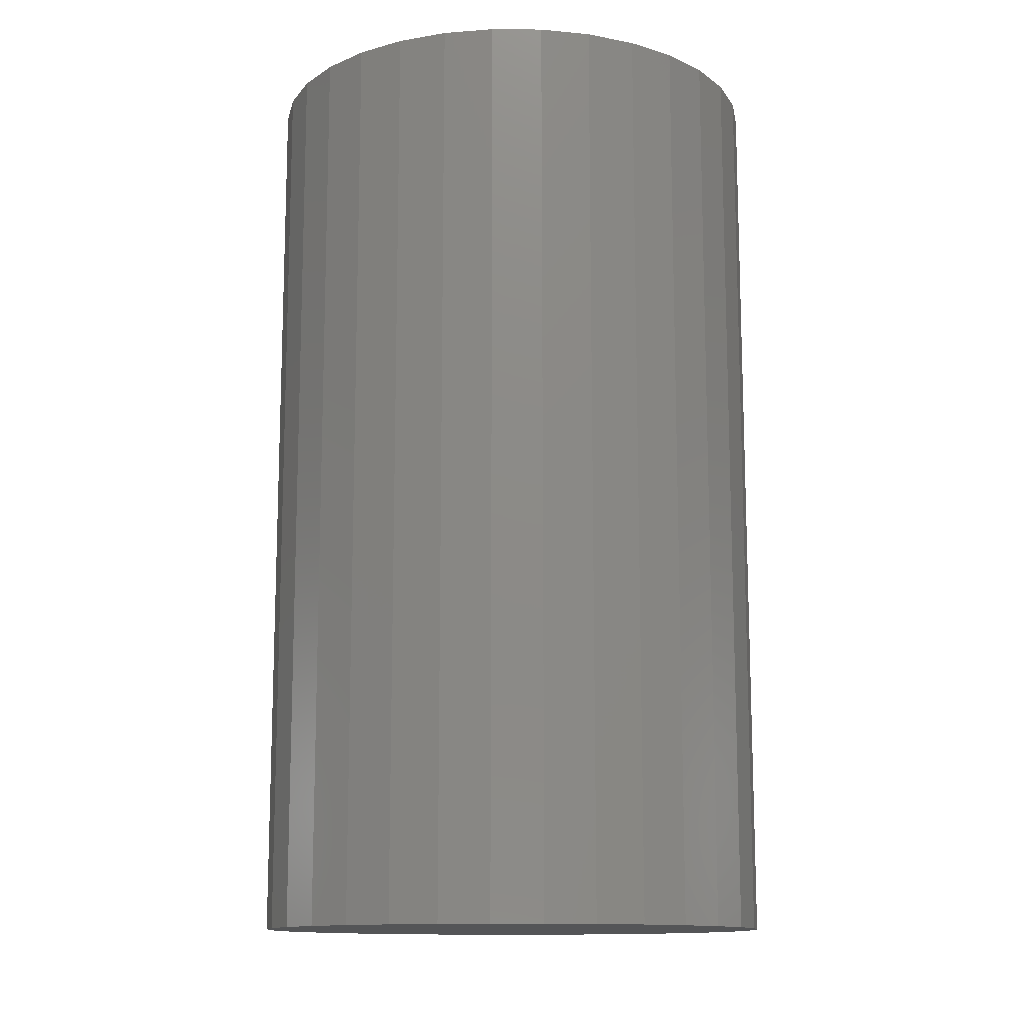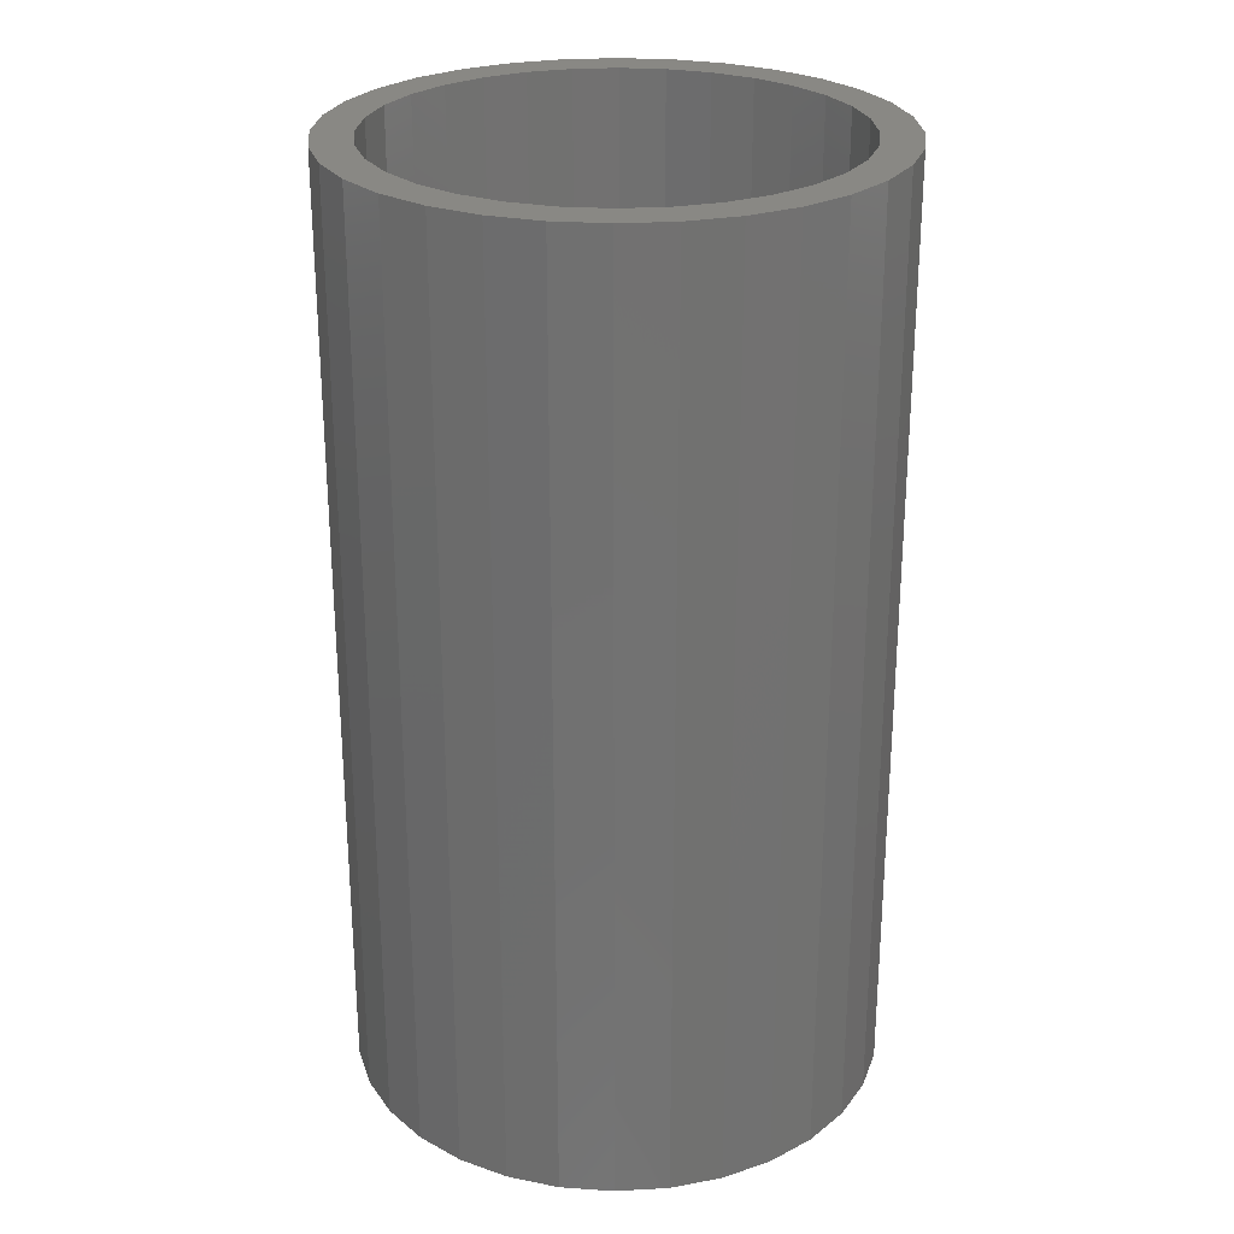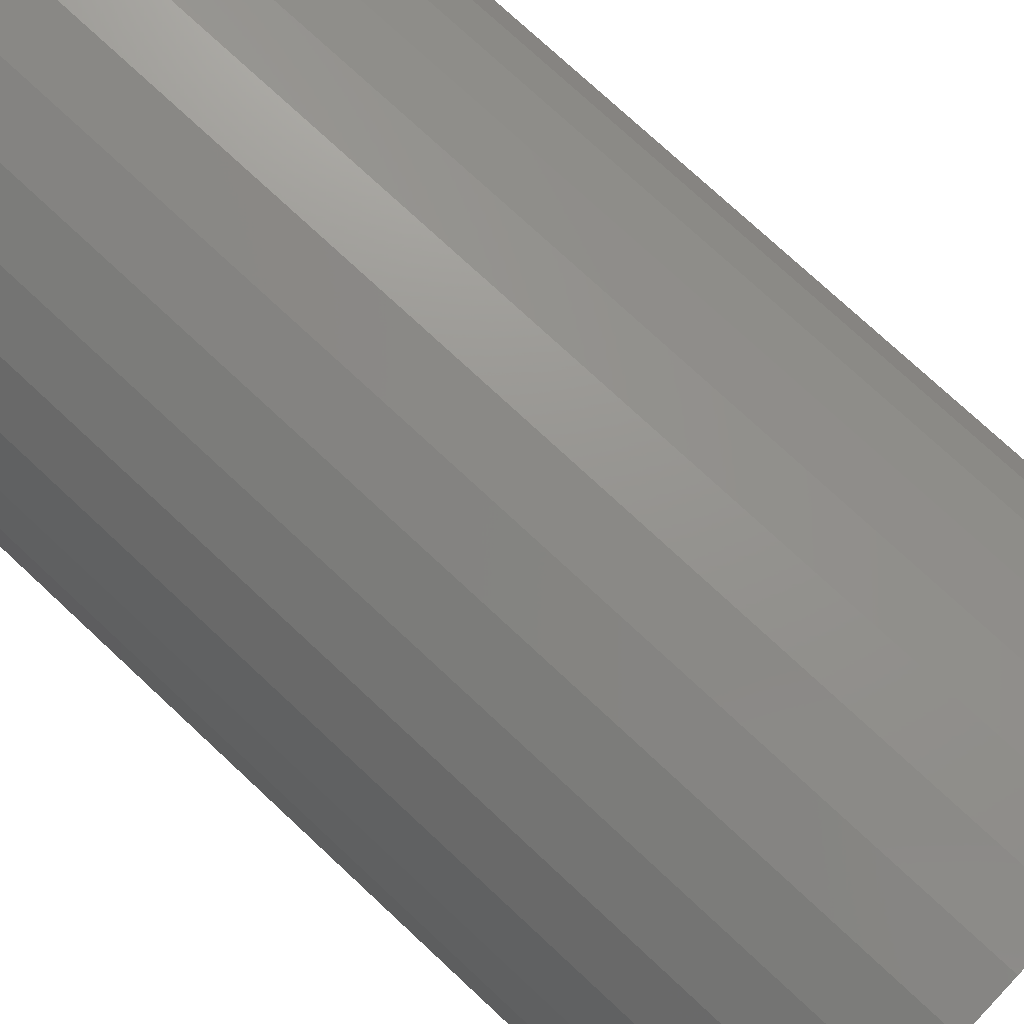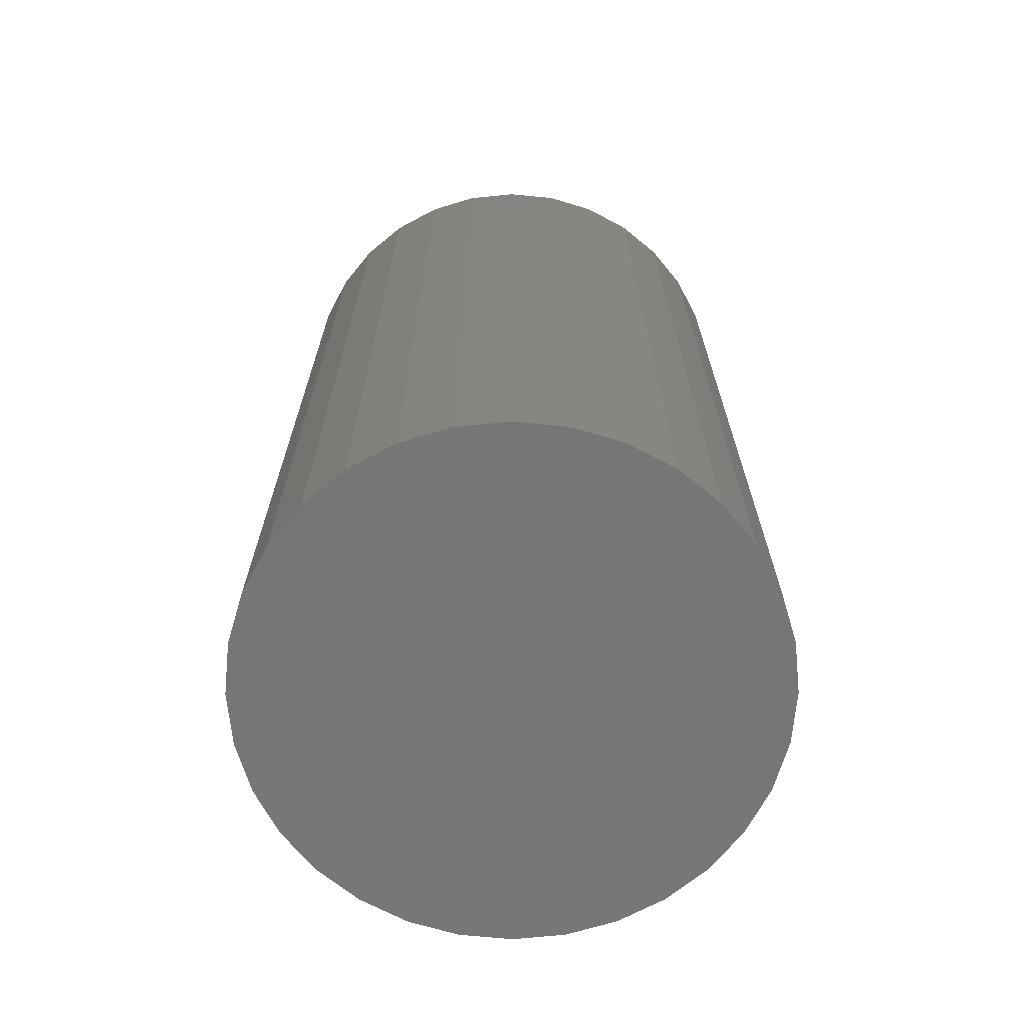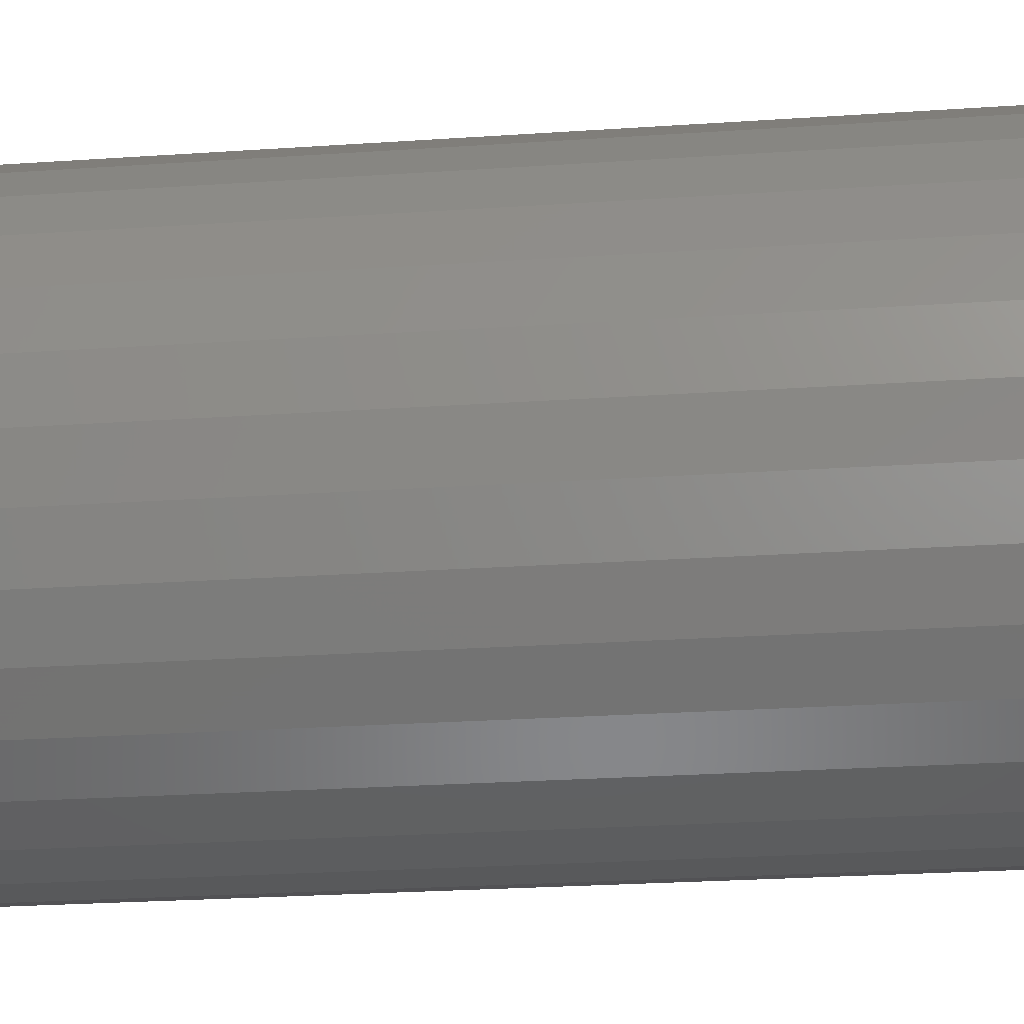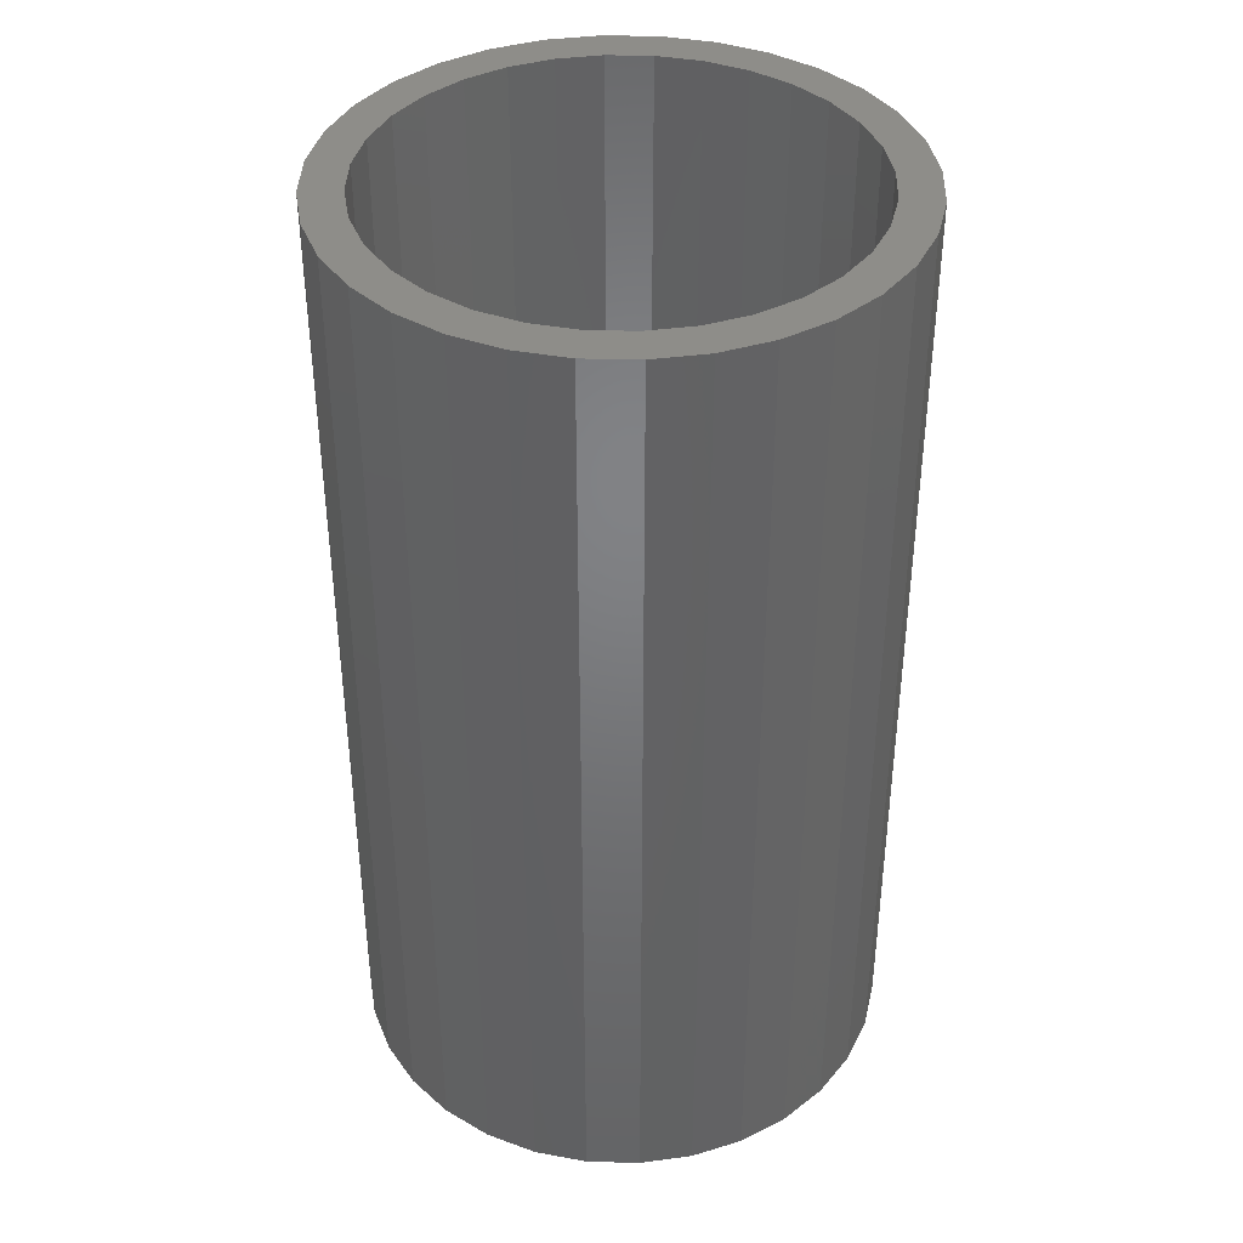
<metadata>
{"format":"stl","ext":"stl","renderer":"f3d","projection":"perspective","resolution":1024,"background":"white","views":[{"elev":-12.9,"azim":117.0,"up":"+Y"},{"elev":26.3,"azim":-168.2,"up":"+Y"},{"elev":75.6,"azim":133.0,"up":"+Z"},{"elev":-68.9,"azim":157.6,"up":"+Y"},{"elev":-26.2,"azim":-83.9,"up":"+Z"},{"elev":39.4,"azim":7.4,"up":"+Y"}]}
</metadata>
<code>
# stl→obj: 128 verts, 252 faces
v -0.07873 0.75 0.4181
v 0.004441 0.75 0.4263
v 0.004441 0.75 0.3638
v -0.1587 0.75 0.3939
v -0.06654 0.75 0.3568
v -0.2324 0.75 0.3545
v -0.3317 0.75 0.1392
v -0.3894 0.75 0.1631
v -0.2981 0.75 0.2021
v 0.08761 0.75 0.4181
v 0.08761 0.75 -0.4181
v 0.004441 0.75 -0.4263
v 0.004441 0.75 -0.3638
v -0.1348 0.75 0.3361
v -0.1977 0.75 0.3025
v -0.297 0.75 0.3015
v -0.2528 0.75 0.2573
v -0.35 0.75 0.2368
v -0.2528 0.75 -0.2573
v -0.35 0.75 -0.2368
v -0.2981 0.75 -0.2021
v -0.3894 0.75 -0.1631
v -0.3317 0.75 -0.1392
v -0.4137 0.75 -0.08317
v -0.3524 0.75 -0.07098
v -0.4219 0.75 5.221e-17
v -0.3594 0.75 -2.824e-16
v -0.4137 0.75 0.08317
v -0.3524 0.75 0.07098
v -0.1977 0.75 -0.3025
v -0.297 0.75 -0.3015
v -0.1348 0.75 -0.3361
v -0.2324 0.75 -0.3545
v -0.06654 0.75 -0.3568
v -0.1587 0.75 -0.3939
v -0.07873 0.75 -0.4181
v 0.3406 0.75 0.1392
v 0.3069 0.75 0.2021
v 0.3983 0.75 0.1631
v 0.2617 0.75 0.2573
v 0.3589 0.75 0.2368
v 0.2066 0.75 0.3025
v 0.3059 0.75 0.3015
v 0.1437 0.75 0.3361
v 0.2413 0.75 0.3545
v 0.07542 0.75 0.3568
v 0.1676 0.75 0.3939
v 0.2617 0.75 -0.2573
v 0.3069 0.75 -0.2021
v 0.3589 0.75 -0.2368
v 0.3406 0.75 -0.1392
v 0.3983 0.75 -0.1631
v 0.3613 0.75 -0.07098
v 0.4226 0.75 -0.08317
v 0.3683 0.75 -4.838e-17
v 0.4308 0.75 -5.221e-17
v 0.3613 0.75 0.07098
v 0.4226 0.75 0.08317
v 0.07542 0.75 -0.3568
v 0.1437 0.75 -0.3361
v 0.2413 0.75 -0.3545
v 0.2066 0.75 -0.3025
v 0.3059 0.75 -0.3015
v 0.1676 0.75 -0.3939
v 0.07542 -0.6875 -0.3568
v 0.1437 -0.6875 -0.3361
v 0.2066 -0.6875 -0.3025
v 0.2617 -0.6875 -0.2573
v 0.3069 -0.6875 -0.2021
v 0.3406 -0.6875 -0.1392
v 0.3613 -0.6875 -0.07098
v 0.3683 -0.6875 -4.838e-17
v 0.004441 -0.6875 -0.3638
v -0.06654 -0.6875 -0.3568
v -0.1348 -0.6875 -0.3361
v -0.1977 -0.6875 -0.3025
v -0.2528 -0.6875 -0.2573
v -0.2981 -0.6875 -0.2021
v -0.3317 -0.6875 -0.1392
v -0.3524 -0.6875 -0.07098
v -0.3594 -0.6875 -2.824e-16
v -0.06654 -0.6875 0.3568
v -0.1348 -0.6875 0.3361
v -0.1977 -0.6875 0.3025
v -0.2528 -0.6875 0.2573
v -0.2981 -0.6875 0.2021
v -0.3317 -0.6875 0.1392
v -0.3524 -0.6875 0.07098
v 0.004441 -0.6875 0.3638
v 0.07542 -0.6875 0.3568
v 0.1437 -0.6875 0.3361
v 0.2066 -0.6875 0.3025
v 0.2617 -0.6875 0.2573
v 0.3069 -0.6875 0.2021
v 0.3406 -0.6875 0.1392
v 0.3613 -0.6875 0.07098
v -0.07873 -0.75 0.4181
v 0.08761 -0.75 0.4181
v 0.004441 -0.75 0.4263
v 0.1676 -0.75 0.3939
v -0.1587 -0.75 0.3939
v 0.2413 -0.75 0.3545
v -0.2324 -0.75 0.3545
v 0.3059 -0.75 0.3015
v -0.297 -0.75 0.3015
v 0.3589 -0.75 0.2368
v -0.35 -0.75 0.2368
v 0.3983 -0.75 0.1631
v -0.3894 -0.75 0.1631
v 0.4226 -0.75 0.08317
v -0.4137 -0.75 0.08317
v 0.4308 -0.75 -5.221e-17
v -0.4219 -0.75 5.221e-17
v 0.4226 -0.75 -0.08317
v -0.4137 -0.75 -0.08317
v 0.3983 -0.75 -0.1631
v -0.3894 -0.75 -0.1631
v 0.3589 -0.75 -0.2368
v -0.35 -0.75 -0.2368
v 0.3059 -0.75 -0.3015
v -0.297 -0.75 -0.3015
v 0.2413 -0.75 -0.3545
v -0.2324 -0.75 -0.3545
v 0.1676 -0.75 -0.3939
v -0.1587 -0.75 -0.3939
v 0.08761 -0.75 -0.4181
v -0.07873 -0.75 -0.4181
v 0.004441 -0.75 -0.4263
f 1 2 3
f 4 1 3
f 4 3 5
f 5 6 4
f 7 8 9
f 3 2 10
f 11 12 13
f 5 14 6
f 6 14 15
f 6 15 16
f 16 15 17
f 16 17 18
f 18 17 9
f 18 9 8
f 19 20 21
f 21 20 22
f 21 22 23
f 23 22 24
f 23 24 25
f 25 24 26
f 25 26 27
f 27 26 28
f 27 28 29
f 29 28 8
f 29 8 7
f 30 20 19
f 20 30 31
f 31 30 32
f 31 32 33
f 33 32 34
f 33 34 35
f 12 36 13
f 13 36 35
f 13 35 34
f 37 38 39
f 39 38 40
f 39 40 41
f 41 40 42
f 41 42 43
f 43 42 44
f 43 44 45
f 45 44 46
f 45 46 47
f 47 46 3
f 47 3 10
f 48 49 50
f 50 49 51
f 50 51 52
f 52 51 53
f 52 53 54
f 54 53 55
f 54 55 56
f 56 55 57
f 56 57 58
f 58 57 37
f 58 37 39
f 59 60 61
f 61 60 62
f 61 62 63
f 63 62 48
f 63 48 50
f 61 64 59
f 59 64 11
f 59 11 13
f 13 65 59
f 59 65 66
f 59 66 60
f 60 66 67
f 60 67 62
f 62 67 68
f 62 68 48
f 48 68 69
f 48 69 49
f 49 69 70
f 49 70 51
f 51 70 71
f 51 71 53
f 53 71 72
f 53 72 55
f 65 13 73
f 73 13 34
f 73 34 74
f 74 34 32
f 74 32 75
f 75 32 30
f 75 30 76
f 76 30 19
f 76 19 77
f 77 19 21
f 77 21 78
f 78 21 23
f 78 23 79
f 79 23 25
f 79 25 80
f 80 25 27
f 80 27 81
f 3 82 5
f 5 82 83
f 5 83 14
f 14 83 84
f 14 84 15
f 15 84 85
f 15 85 17
f 17 85 86
f 17 86 9
f 9 86 87
f 9 87 7
f 7 87 88
f 7 88 29
f 29 88 81
f 29 81 27
f 82 3 89
f 89 3 46
f 89 46 90
f 90 46 44
f 90 44 91
f 91 44 42
f 91 42 92
f 92 42 40
f 92 40 93
f 93 40 38
f 93 38 94
f 94 38 37
f 94 37 95
f 95 37 57
f 95 57 96
f 96 57 55
f 96 55 72
f 71 96 72
f 81 88 80
f 80 88 87
f 80 87 79
f 79 87 86
f 79 86 78
f 78 86 85
f 78 85 77
f 77 85 84
f 77 84 76
f 76 84 83
f 76 83 75
f 75 83 82
f 75 82 74
f 74 82 89
f 74 89 73
f 73 89 90
f 73 90 65
f 65 90 91
f 65 91 66
f 66 91 92
f 66 92 67
f 67 92 93
f 67 93 68
f 68 93 94
f 68 94 69
f 69 94 95
f 69 95 70
f 70 95 96
f 70 96 71
f 97 98 99
f 98 97 100
f 100 97 101
f 100 101 102
f 102 101 103
f 102 103 104
f 104 103 105
f 104 105 106
f 106 105 107
f 106 107 108
f 108 107 109
f 108 109 110
f 110 109 111
f 110 111 112
f 112 111 113
f 112 113 114
f 114 113 115
f 114 115 116
f 116 115 117
f 116 117 118
f 118 117 119
f 118 119 120
f 120 119 121
f 120 121 122
f 122 121 123
f 122 123 124
f 124 123 125
f 124 125 126
f 126 125 127
f 126 127 128
f 56 112 54
f 54 112 114
f 54 114 52
f 52 114 116
f 52 116 50
f 50 116 118
f 50 118 63
f 63 118 120
f 63 120 61
f 61 120 122
f 61 122 64
f 64 122 124
f 64 124 11
f 11 124 126
f 11 126 12
f 12 126 128
f 12 128 36
f 36 128 127
f 36 127 35
f 35 127 125
f 35 125 33
f 33 125 123
f 33 123 31
f 31 123 121
f 31 121 20
f 20 121 119
f 20 119 22
f 22 119 117
f 22 117 24
f 24 117 115
f 24 115 26
f 26 115 113
f 26 113 28
f 28 113 111
f 28 111 8
f 8 111 109
f 8 109 18
f 18 109 107
f 18 107 16
f 16 107 105
f 16 105 6
f 6 105 103
f 6 103 4
f 4 103 101
f 4 101 1
f 1 101 97
f 1 97 2
f 2 97 99
f 2 99 10
f 10 99 98
f 10 98 47
f 47 98 100
f 47 100 45
f 45 100 102
f 45 102 43
f 43 102 104
f 43 104 41
f 41 104 106
f 41 106 39
f 39 106 108
f 39 108 58
f 58 108 110
f 58 110 56
f 56 110 112

</code>
